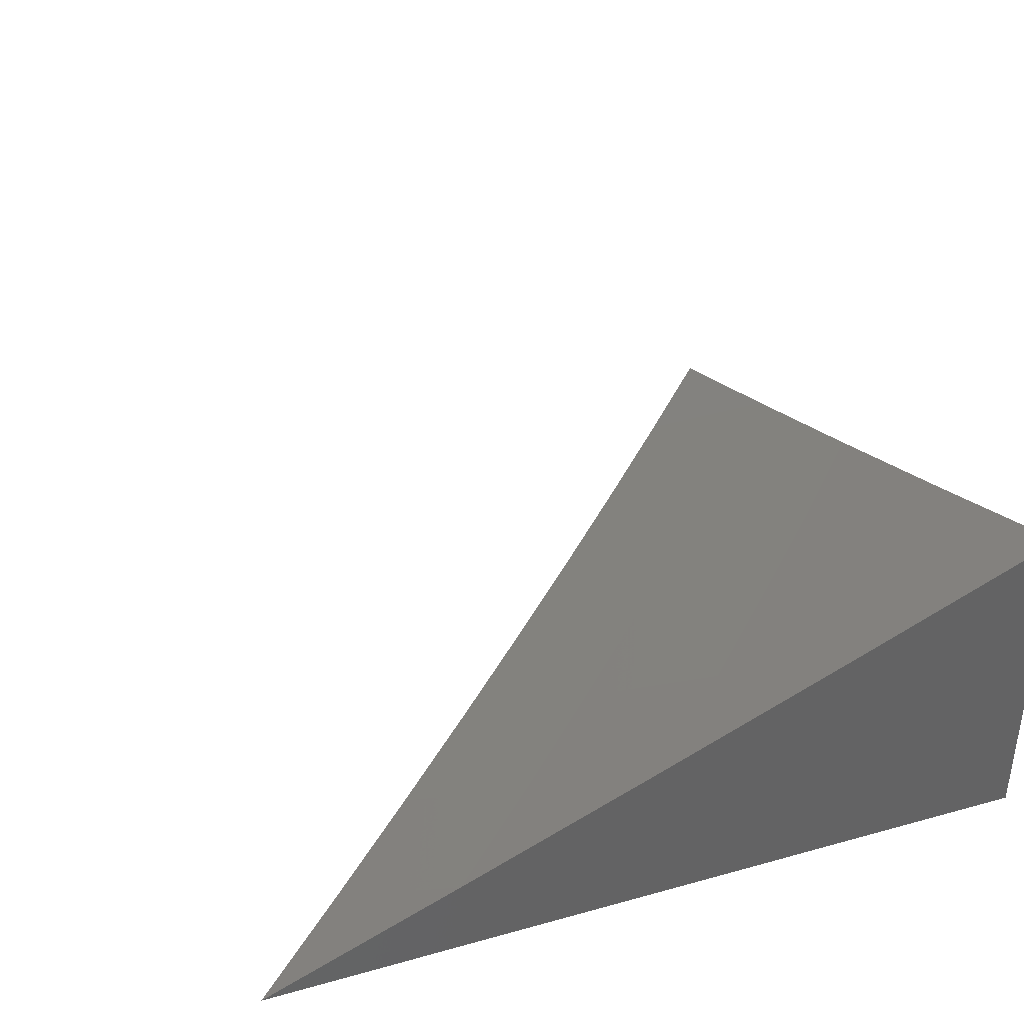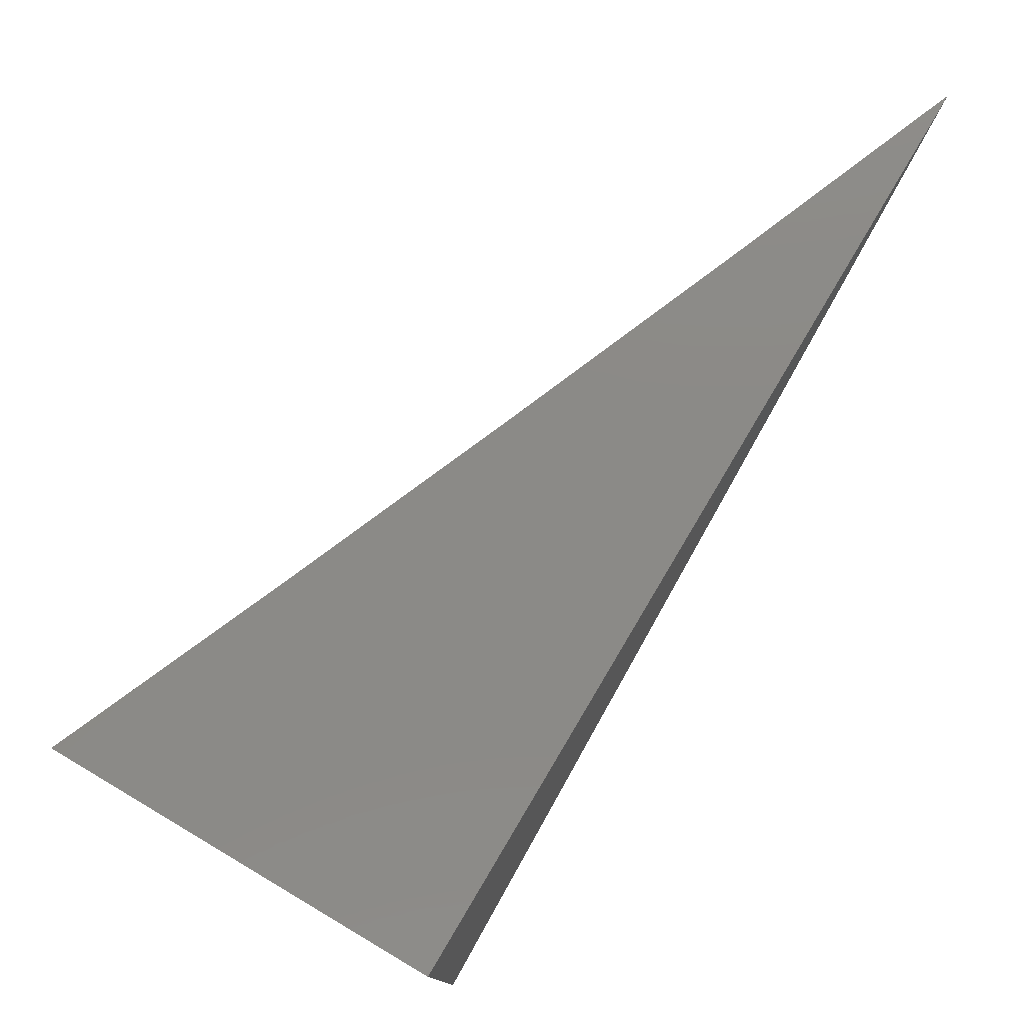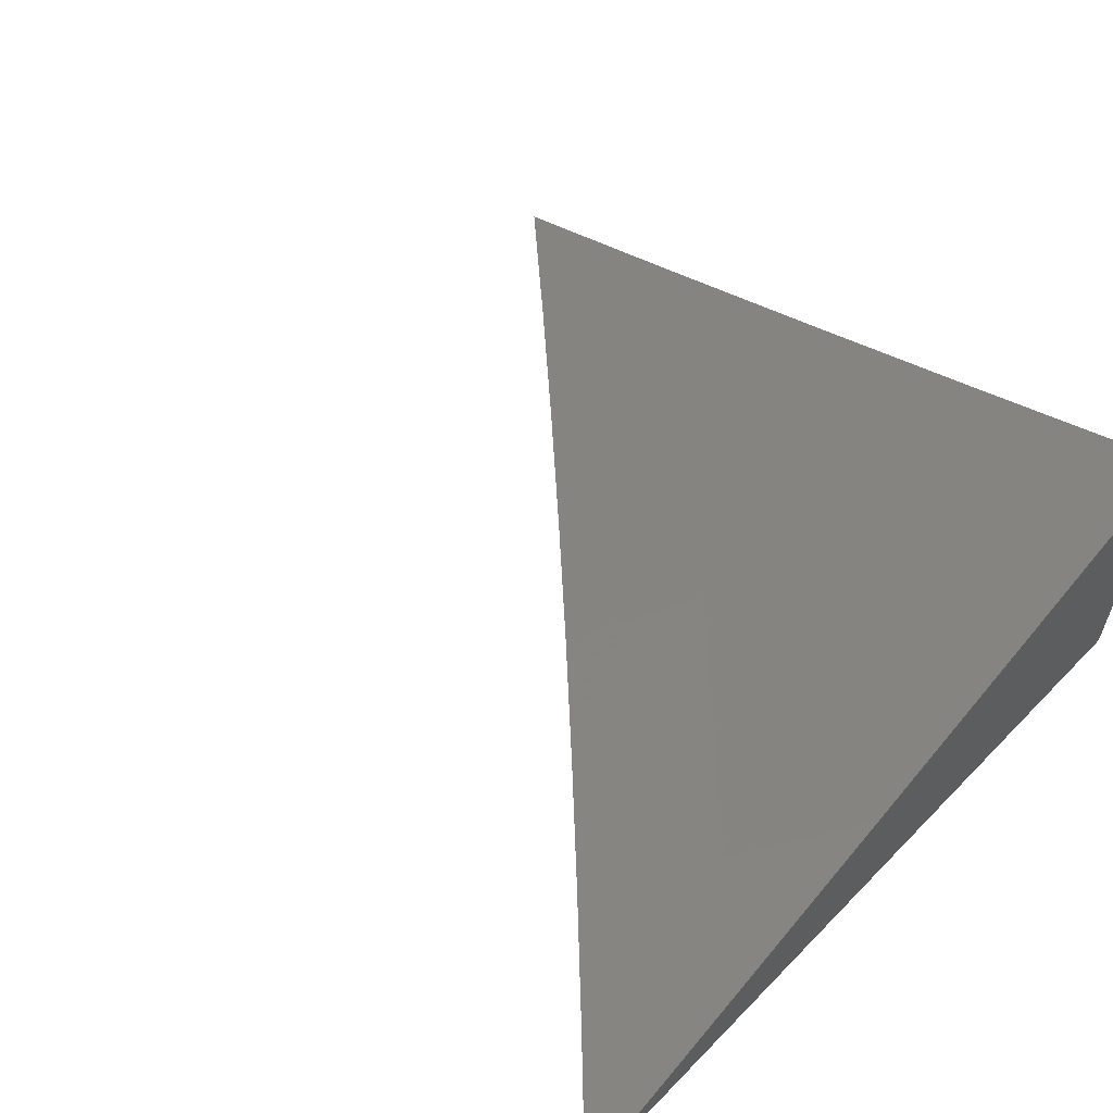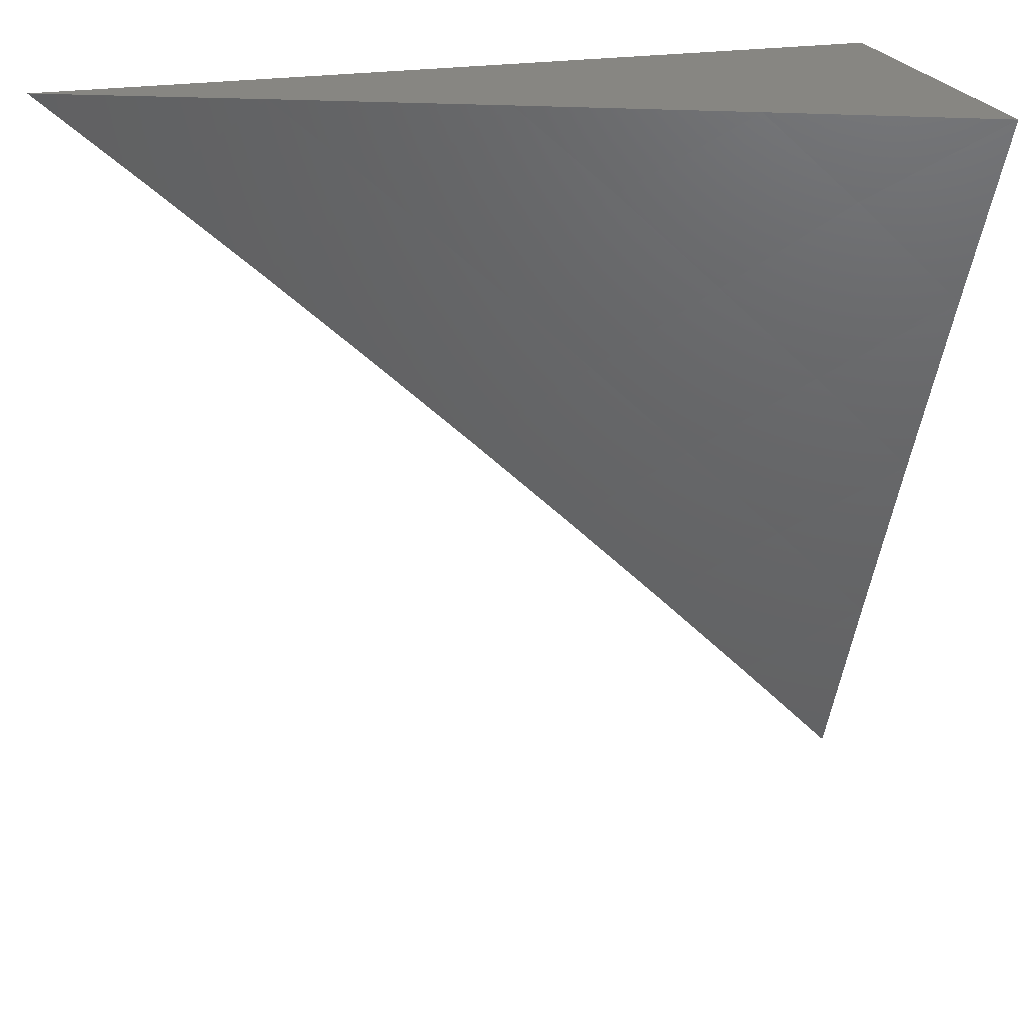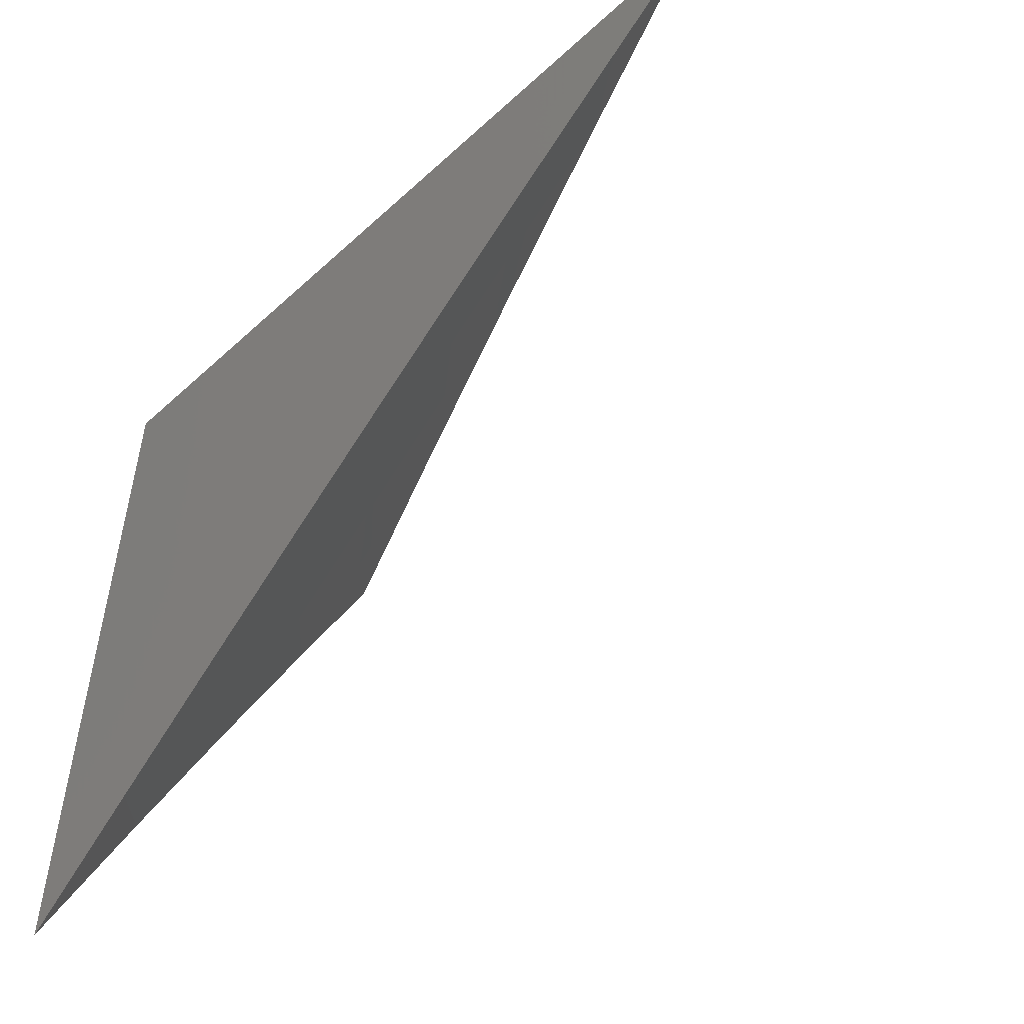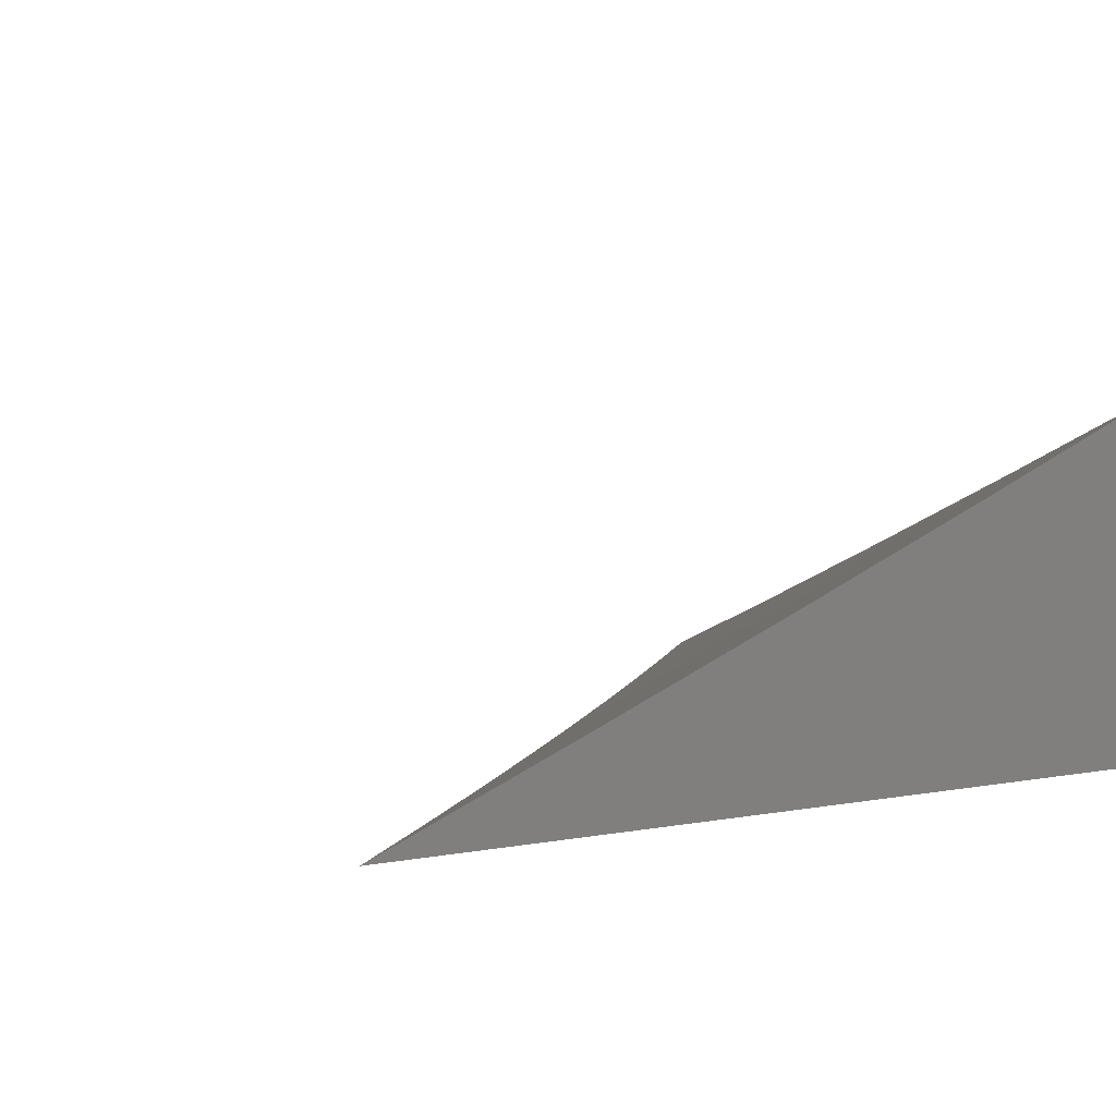
<metadata>
{"format":"stl","ext":"stl","renderer":"f3d","projection":"perspective","resolution":1024,"background":"white","views":[{"elev":38.4,"azim":70.6,"up":"+Z"},{"elev":78.4,"azim":120.7,"up":"+Y"},{"elev":59.0,"azim":43.7,"up":"+Z"},{"elev":22.7,"azim":-15.9,"up":"+Y"},{"elev":-53.6,"azim":-135.7,"up":"+Y"},{"elev":6.8,"azim":61.7,"up":"+Z"}]}
</metadata>
<code>
# stl→obj: 27 verts, 50 faces
v 3.729 4 -10
v 3.763 3.969 -10
v 3.797 4 -9.973
v 3.798 3.937 -10
v 3.83 3.97 -9.972
v 3.832 3.905 -10
v 3.865 3.938 -9.972
v 3.867 3.873 -10
v 3.899 3.906 -9.972
v 3.9 3.84 -10
v 3.933 3.873 -9.972
v 3.934 3.808 -10
v 3.967 3.839 -9.972
v 4 3.806 -9.973
v 4 3.871 -9.945
v 3.967 3.774 -10
v 4 3.741 -10
v 4 3.936 -9.917
v 3.966 3.905 -9.944
v 3.999 3.937 -9.916
v 4 4 -9.888
v 3.964 3.971 -9.916
v 3.932 4 -9.917
v 3.932 3.938 -9.944
v 3.897 3.971 -9.944
v 3.865 4 -9.945
v 4 4 -10
f 1 2 3
f 3 2 4
f 3 4 5
f 5 4 6
f 5 6 7
f 7 6 8
f 7 8 9
f 9 8 10
f 9 10 11
f 11 10 12
f 11 12 13
f 13 12 14
f 13 14 15
f 12 16 14
f 14 16 17
f 18 19 15
f 15 19 11
f 15 11 13
f 19 18 20
f 20 18 21
f 20 21 22
f 22 21 23
f 22 23 24
f 24 23 25
f 24 25 9
f 9 25 7
f 23 26 25
f 25 26 7
f 7 26 5
f 5 26 3
f 24 9 11
f 11 19 24
f 24 19 22
f 19 20 22
f 21 18 27
f 27 18 15
f 27 15 14
f 14 17 27
f 17 16 27
f 27 16 12
f 27 12 10
f 10 8 27
f 27 8 6
f 27 6 4
f 4 2 27
f 27 2 1
f 1 3 27
f 27 3 26
f 27 26 23
f 23 21 27

</code>
